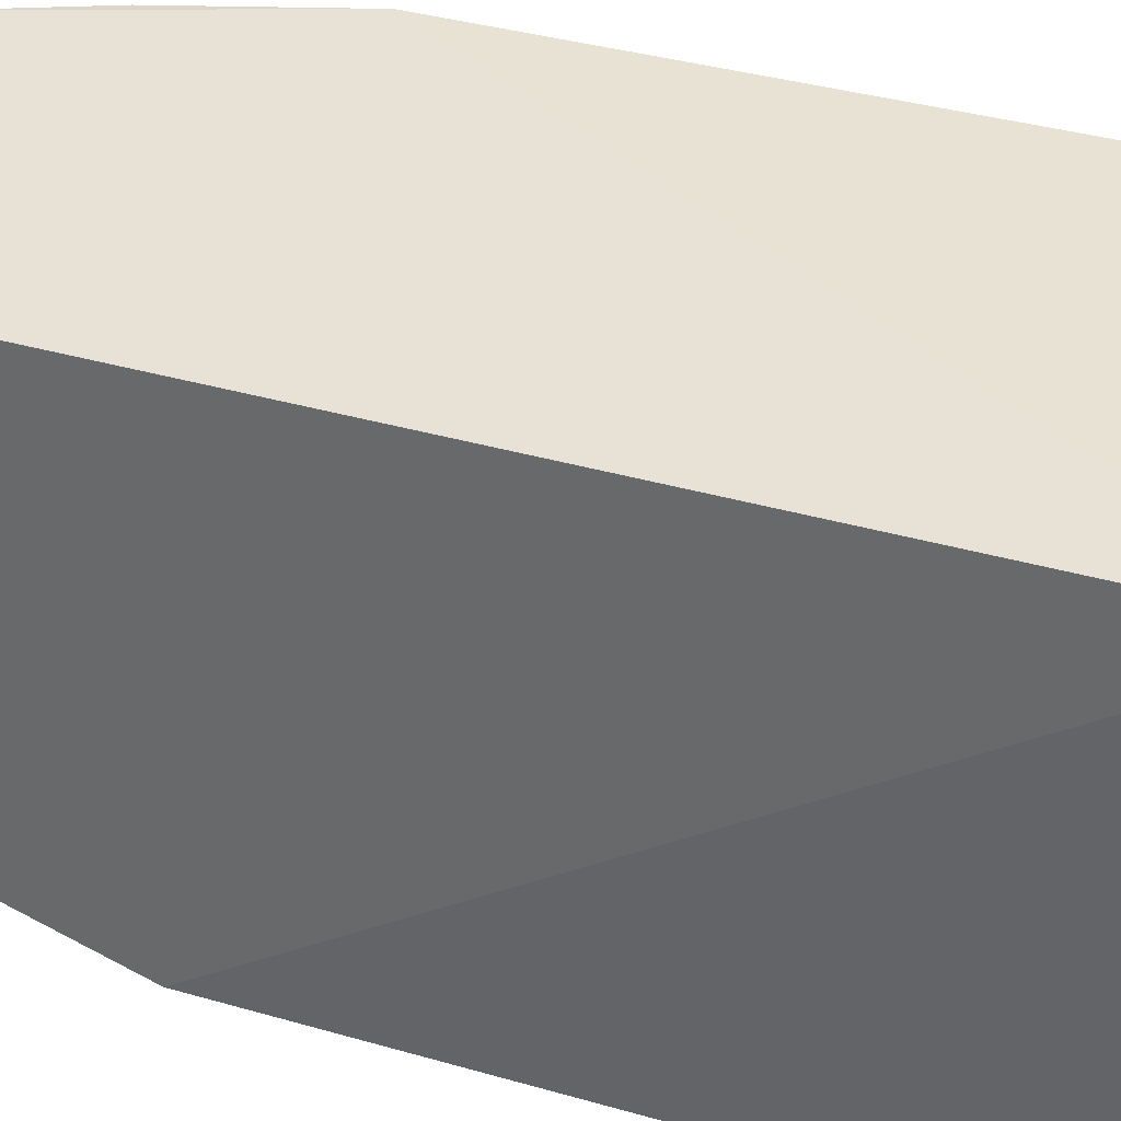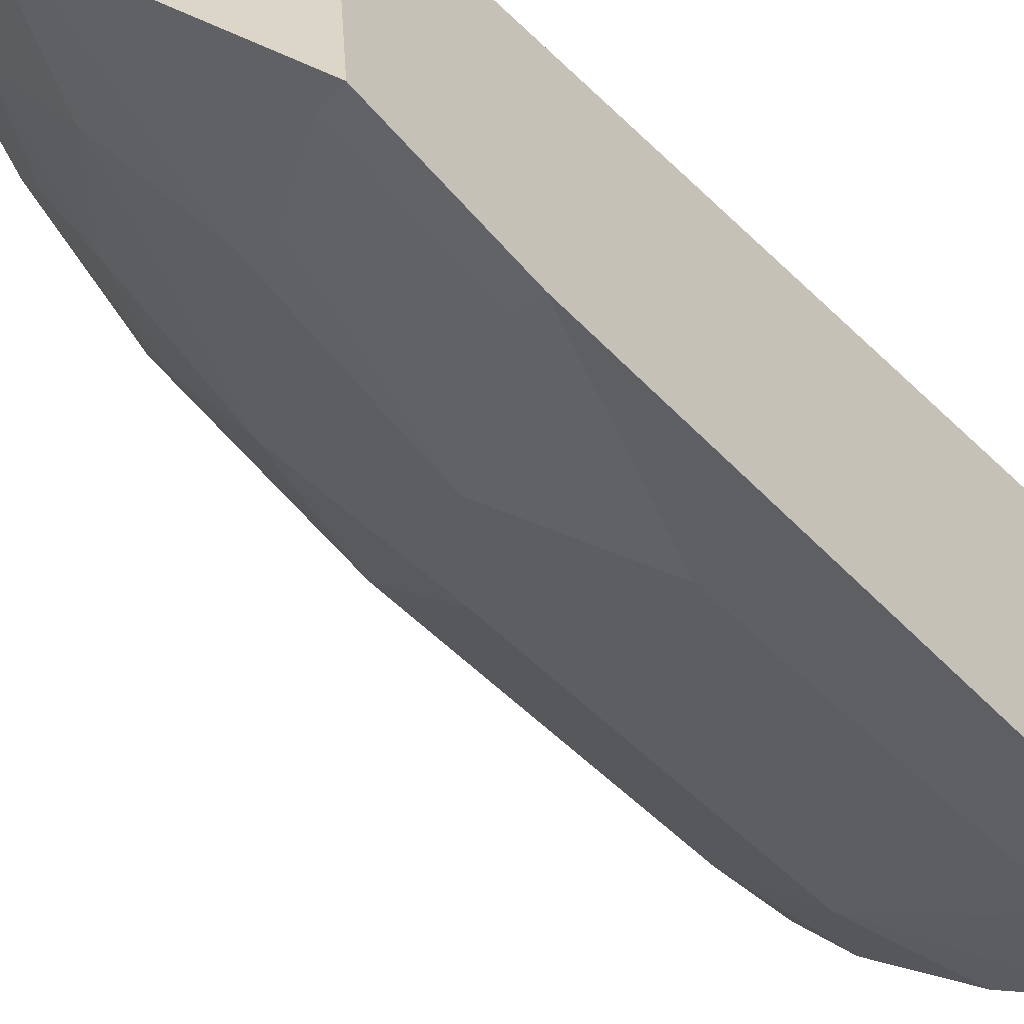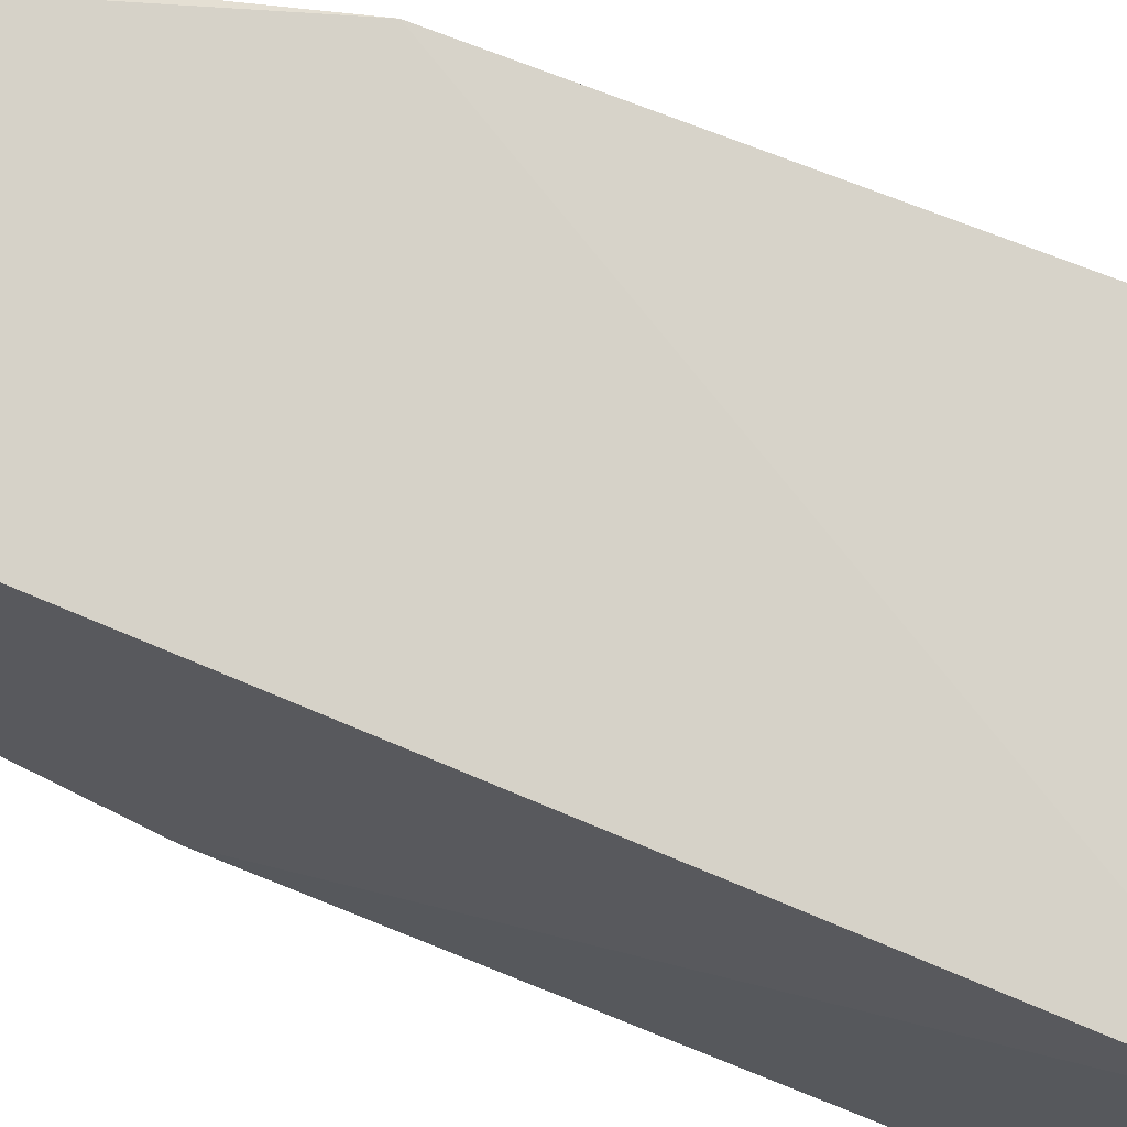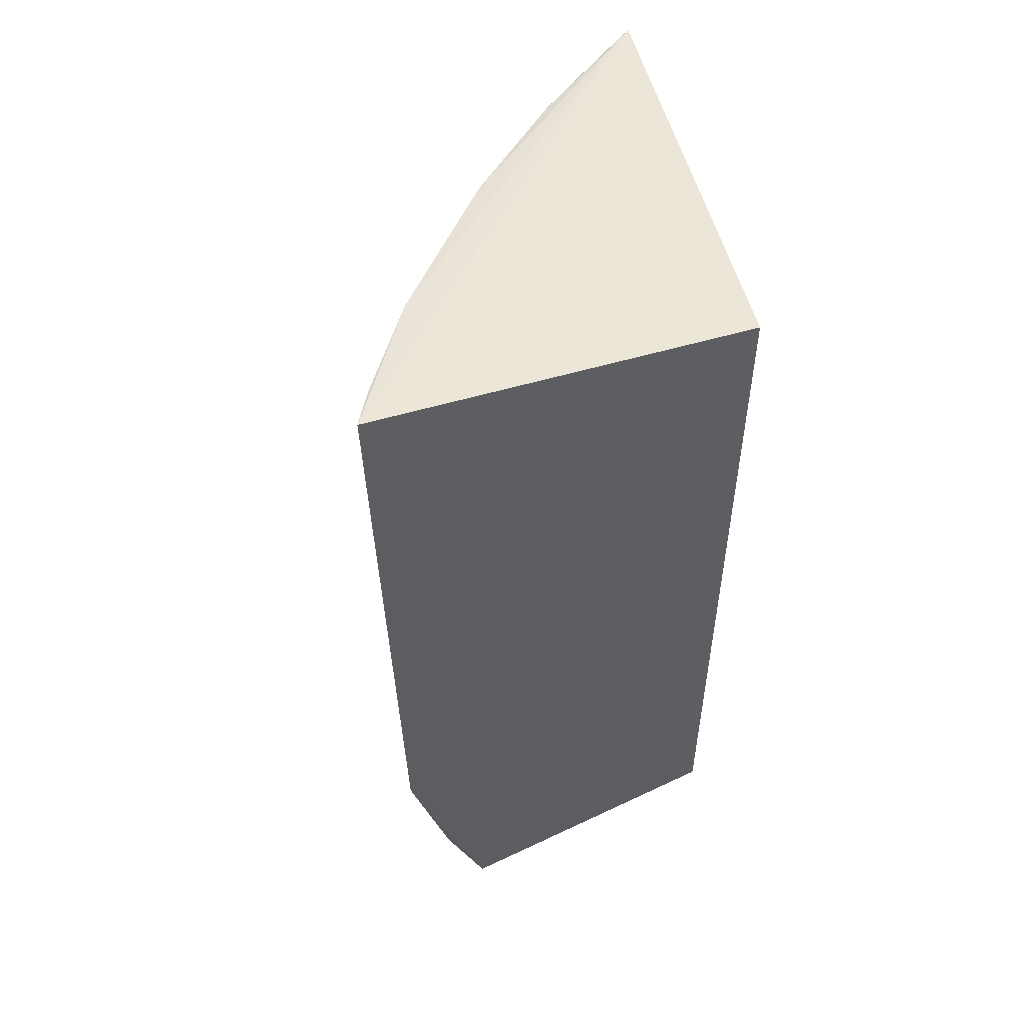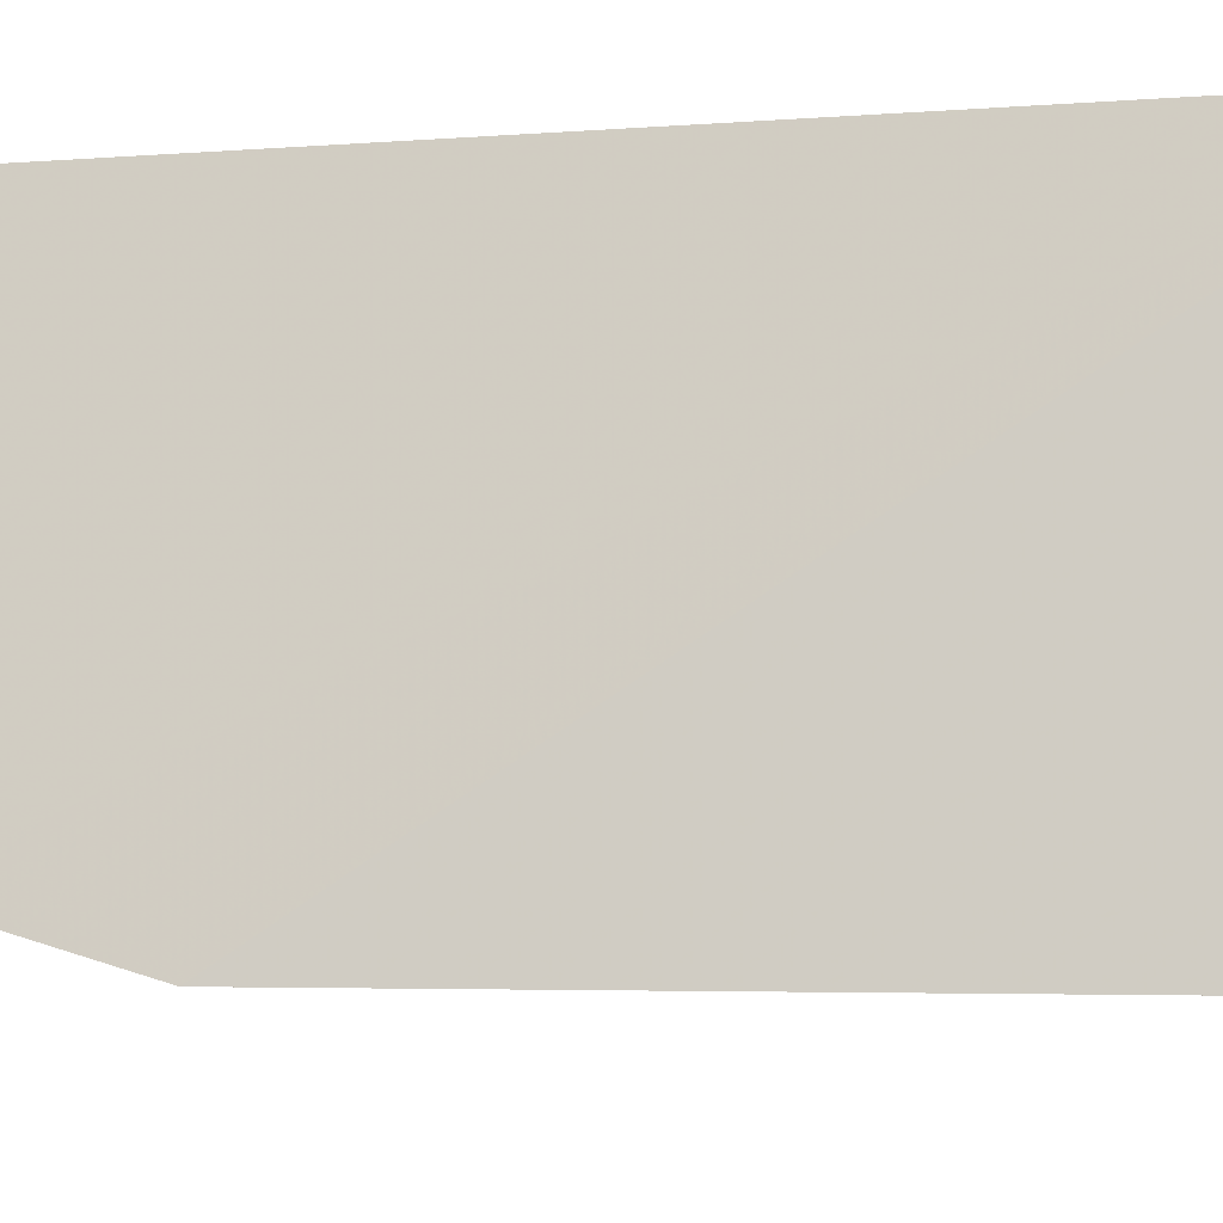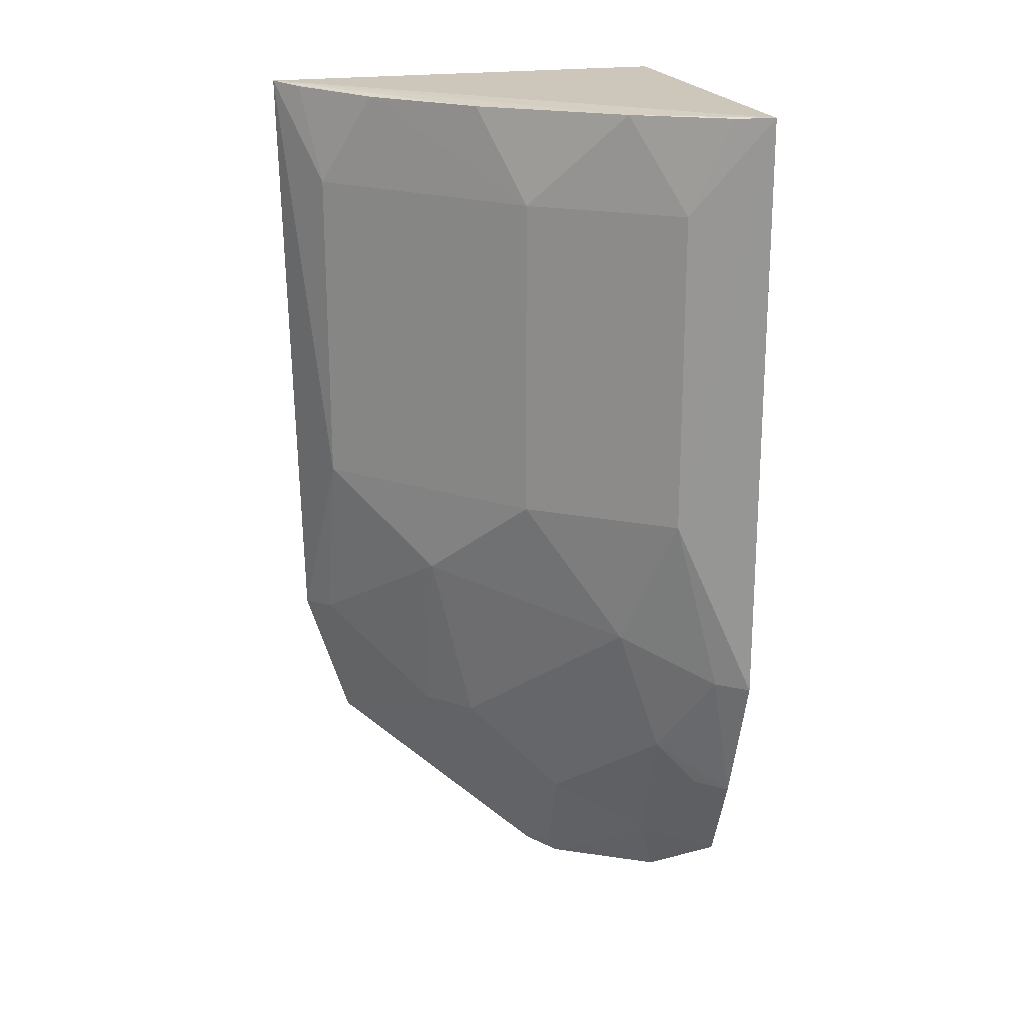
<metadata>
{"format":"obj","ext":"obj","renderer":"f3d","projection":"perspective","resolution":1024,"background":"white","views":[{"elev":37.8,"azim":-69.9,"up":"+Y"},{"elev":-59.4,"azim":-134.6,"up":"+Y"},{"elev":74.0,"azim":-67.3,"up":"+Y"},{"elev":52.6,"azim":164.6,"up":"+Z"},{"elev":-10.7,"azim":-79.4,"up":"+Y"},{"elev":20.7,"azim":75.3,"up":"+Z"}]}
</metadata>
<code>
v 0.2026 -0.2931 0.006717
v 0.3142 -0.1555 -0.1866
v 0.3195 -0.158 0.006511
v 0.2065 -0.1619 0.007576
v 0.1999 -0.2742 -0.2313
v 0.2801 -0.2249 -0.1268
v 0.1991 -0.2883 -0.1871
v 0.2065 -0.1619 -0.2348
v 0.3097 -0.1815 -0.1268
v 0.2655 -0.2377 0.005153
v 0.2634 -0.2086 -0.2422
v 0.2237 -0.2807 -0.1267
v 0.2948 -0.1955 -0.1707
v 0.2973 -0.1973 0.005611
v 0.2893 -0.1571 -0.2613
v 0.2361 -0.2506 -0.2141
v 0.2238 -0.2809 -0.02436
v 0.3093 -0.1661 -0.1853
v 0.3099 -0.1816 -0.02428
v 0.2803 -0.225 -0.02433
v 0.2488 -0.2045 -0.2784
v 0.21 -0.2675 -0.2291
v 0.252 -0.2514 -0.1558
v 0.2498 -0.2372 -0.2141
v 0.2367 -0.2663 0.00514
v 0.3015 -0.1567 -0.2313
v 0.3142 -0.169 0.005883
v 0.2775 -0.1803 -0.2567
v 0.2424 -0.2139 -0.2751
v 0.2726 -0.1742 -0.2749
v 0.209 -0.2813 -0.1854
v 0.2124 -0.2859 0.005916
v 0.2932 -0.1807 -0.2143
v 0.2554 -0.1988 -0.2744
v 0.2962 -0.1673 -0.2293
v 0.2504 -0.2074 -0.2711
f 1 3 4
f 3 2 4
f 7 1 4
f 7 4 5
f 8 5 4
f 8 4 2
f 9 2 3
f 12 1 7
f 13 9 6
f 14 3 1
f 14 1 10
f 15 8 2
f 17 1 12
f 17 12 6
f 18 2 9
f 18 9 13
f 19 9 3
f 19 6 9
f 20 14 10
f 20 19 14
f 20 6 19
f 20 17 6
f 22 7 5
f 23 6 12
f 23 13 6
f 24 11 13
f 24 23 16
f 24 13 23
f 25 10 1
f 25 20 10
f 25 17 20
f 26 15 2
f 26 2 18
f 27 19 3
f 27 3 14
f 27 14 19
f 29 5 8
f 29 8 21
f 29 22 5
f 29 16 22
f 29 24 16
f 29 11 24
f 30 21 8
f 30 8 15
f 30 15 28
f 31 22 16
f 31 7 22
f 31 16 23
f 31 23 12
f 31 12 7
f 32 25 1
f 32 1 17
f 32 17 25
f 33 26 18
f 33 18 13
f 33 13 11
f 33 11 28
f 34 28 11
f 34 30 28
f 34 21 30
f 35 28 15
f 35 15 26
f 35 33 28
f 35 26 33
f 36 29 21
f 36 11 29
f 36 34 11
f 36 21 34

</code>
